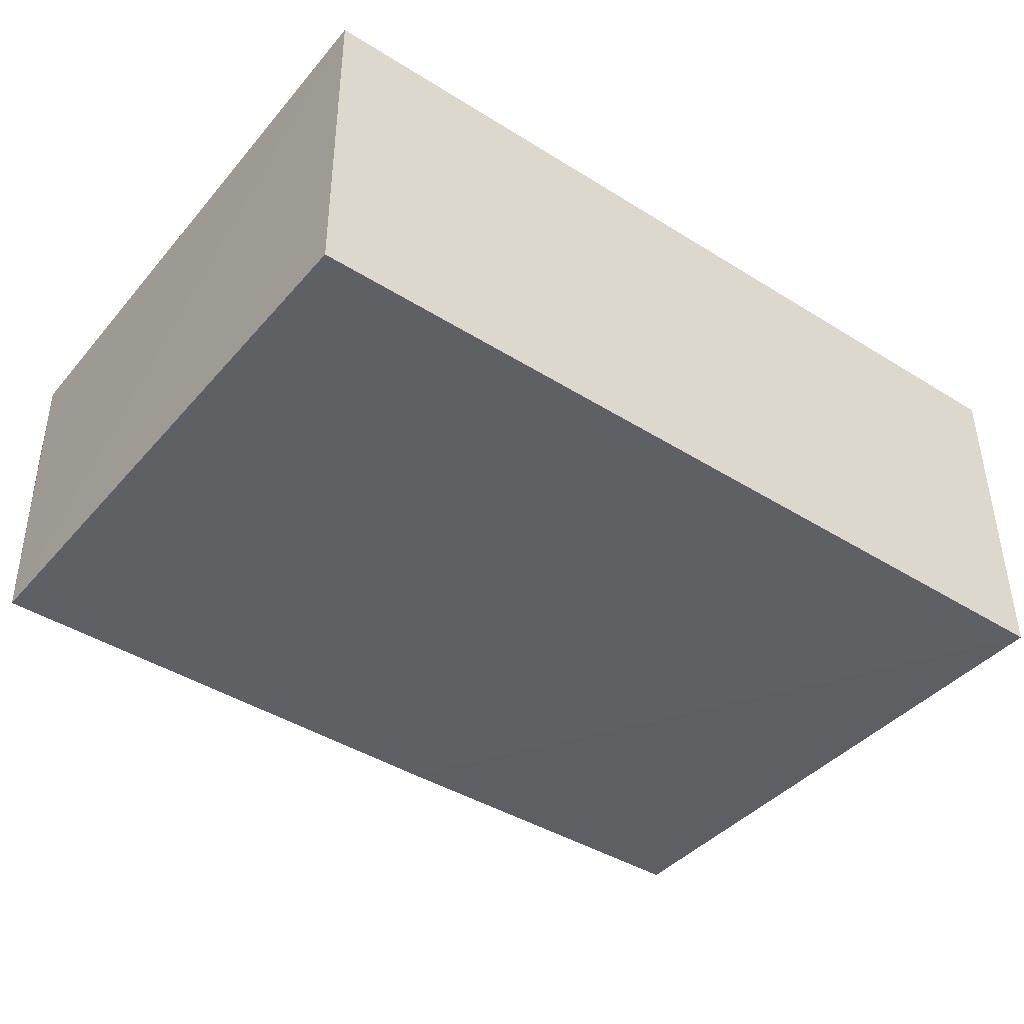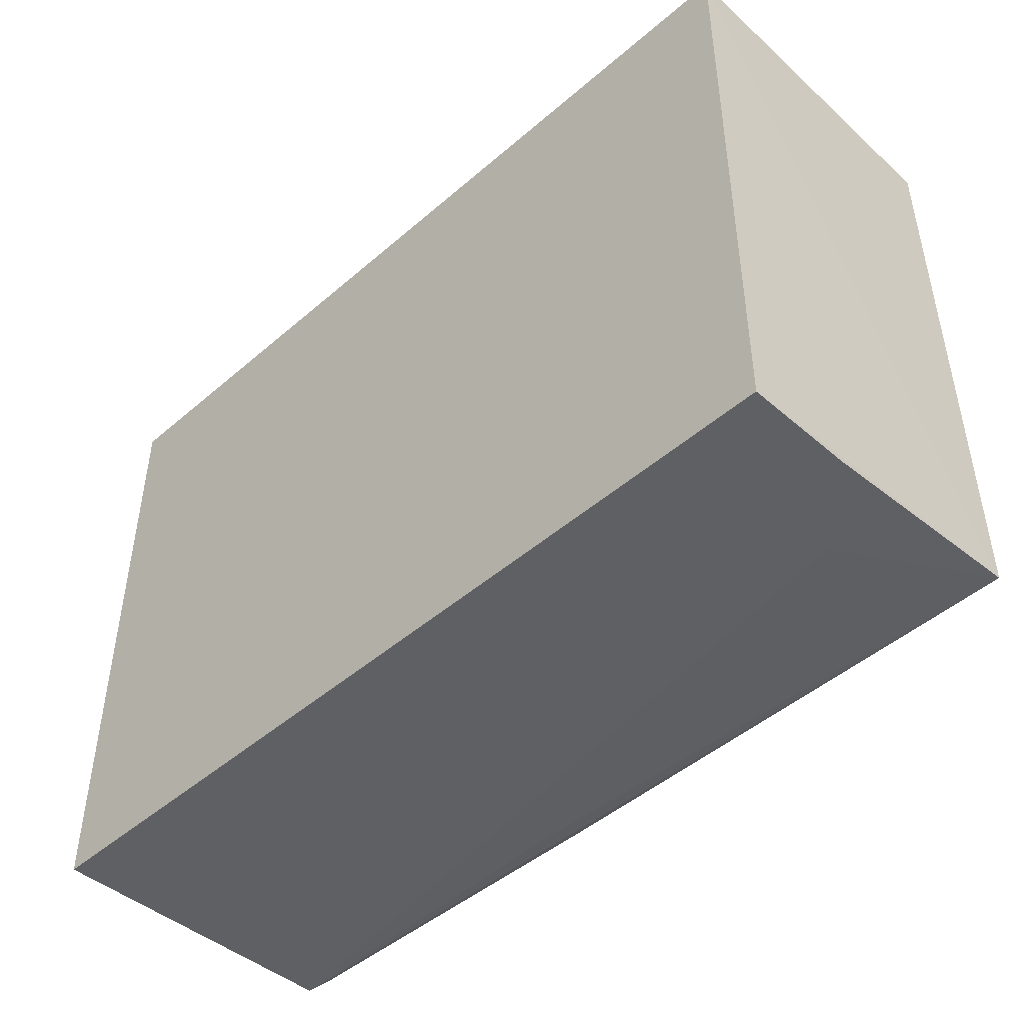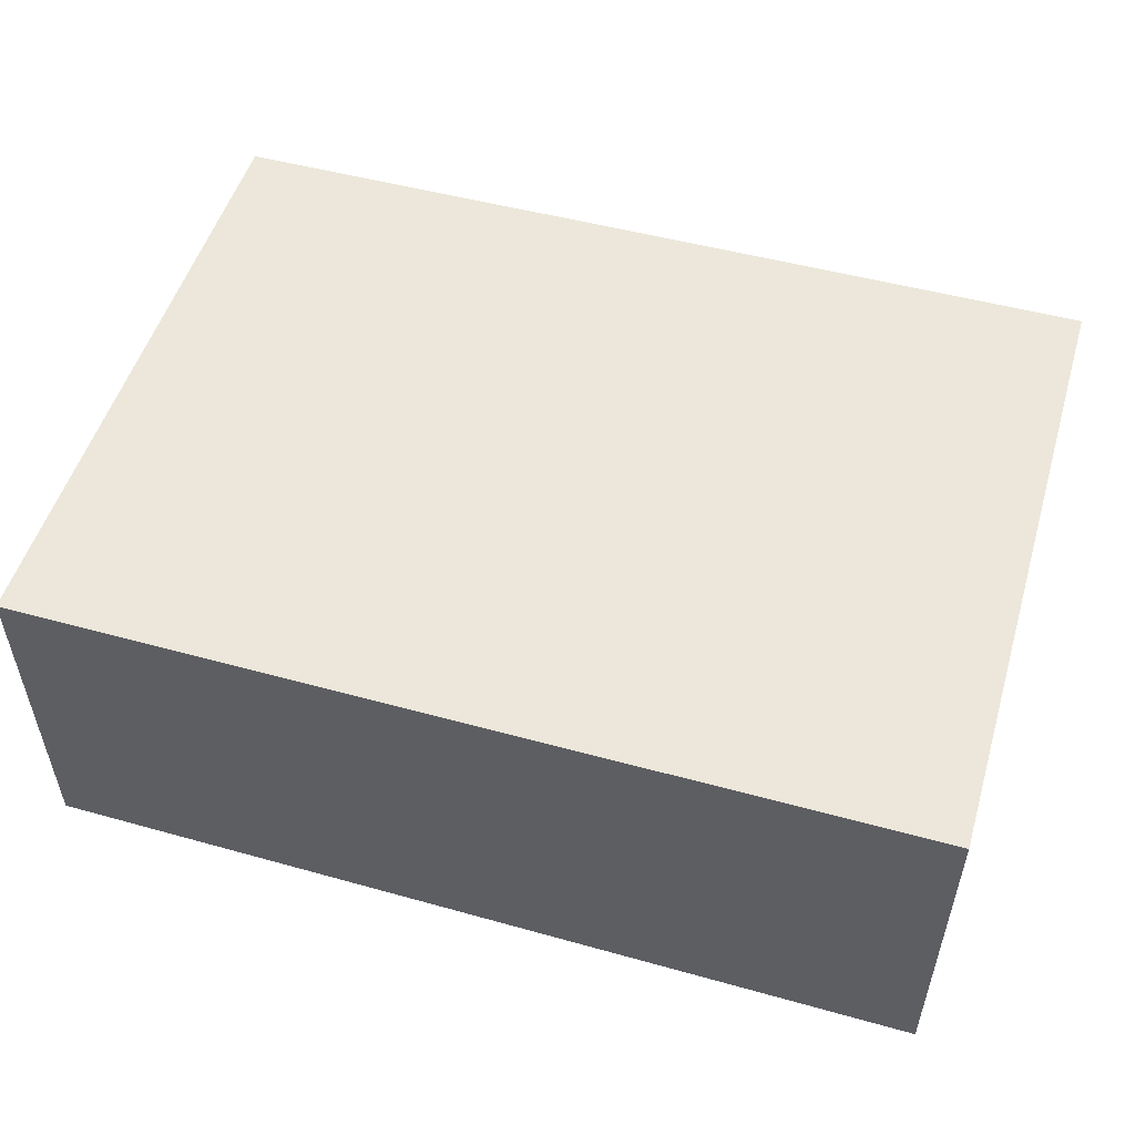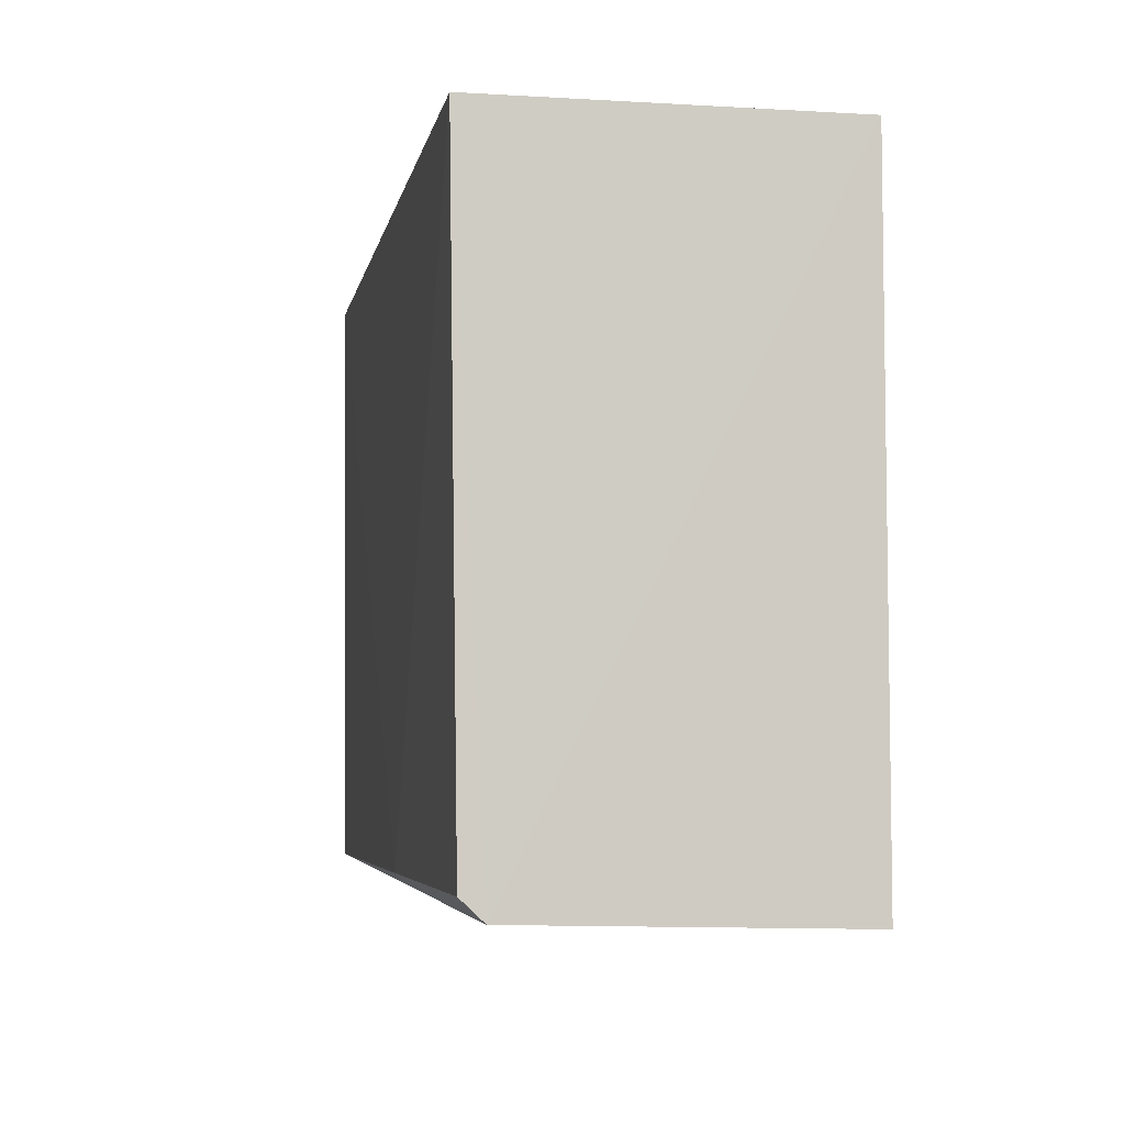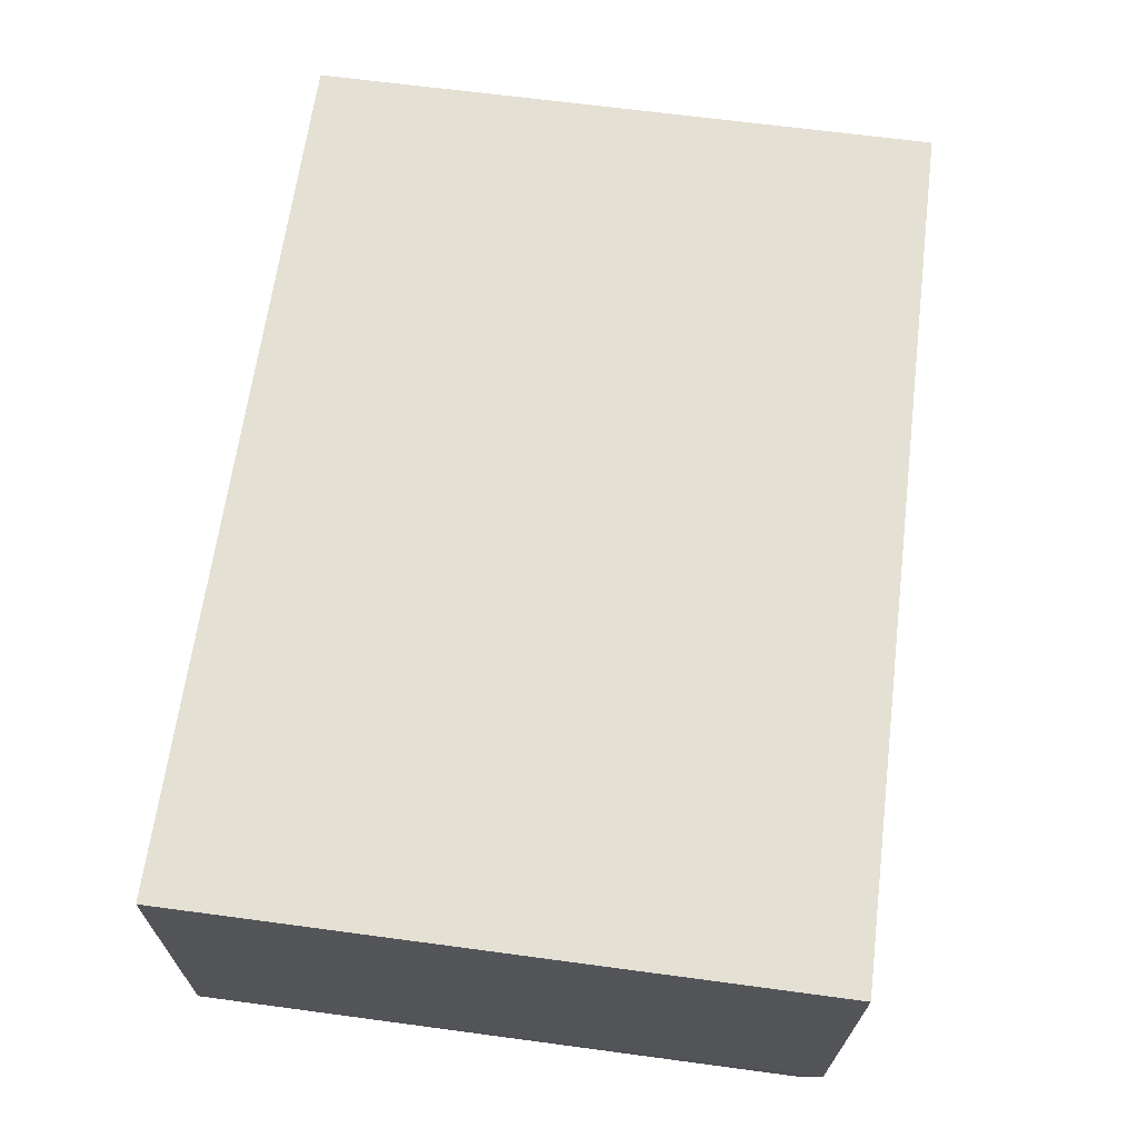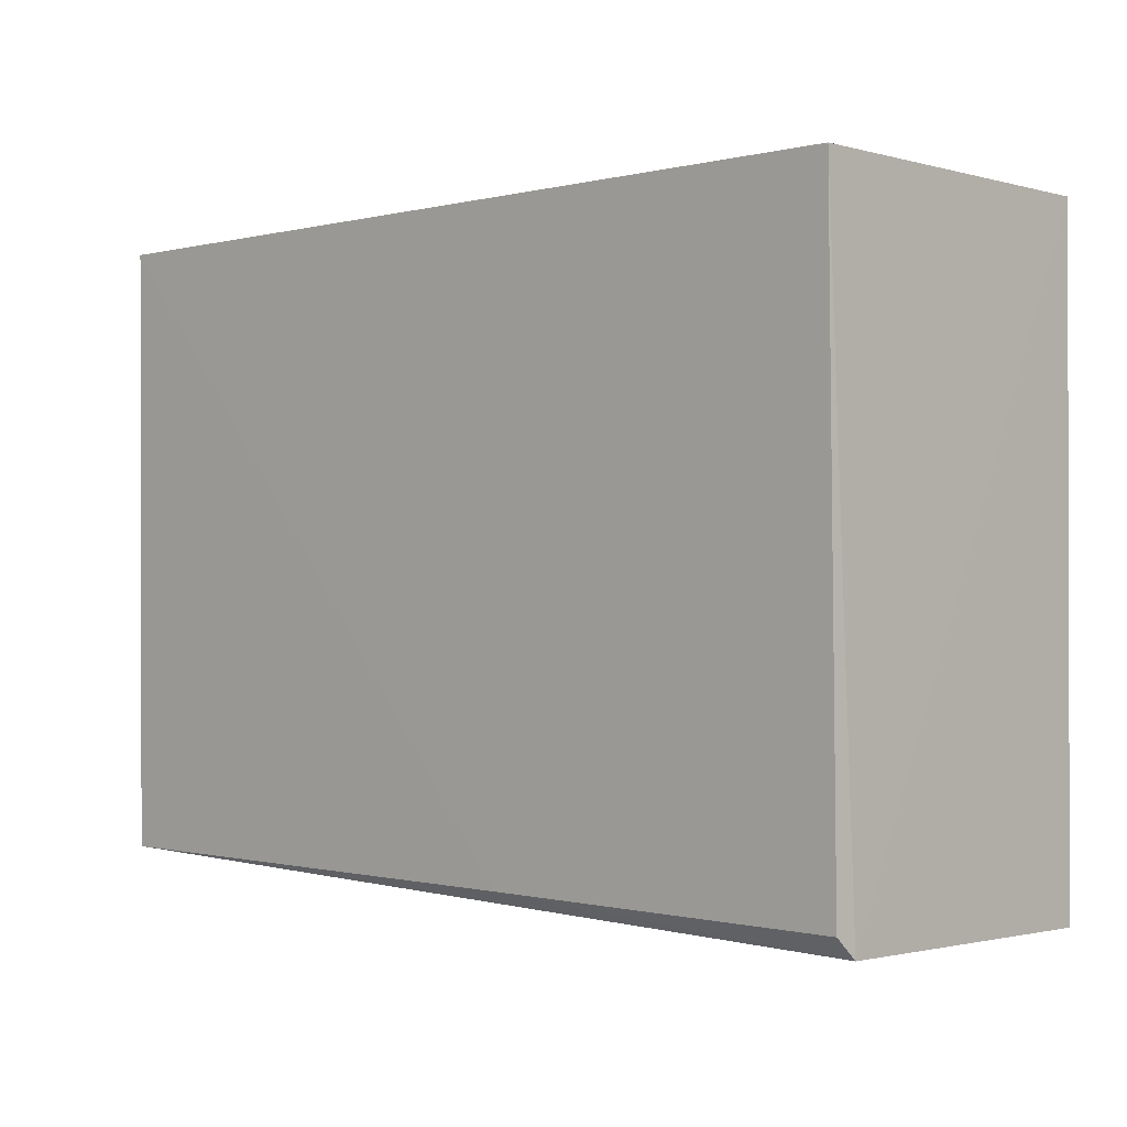
<metadata>
{"format":"obj","ext":"obj","renderer":"f3d","projection":"perspective","resolution":1024,"background":"white","views":[{"elev":-42.1,"azim":-36.7,"up":"+Y"},{"elev":-46.1,"azim":-135.5,"up":"+Z"},{"elev":51.9,"azim":16.6,"up":"+Y"},{"elev":-5.2,"azim":79.1,"up":"+Z"},{"elev":65.6,"azim":97.7,"up":"+Y"},{"elev":-0.6,"azim":43.3,"up":"+Z"}]}
</metadata>
<code>
v 0.02435 0.0008824 0.04062
v 0.02424 -0.02077 0.0406
v 0.02436 0.0009347 0.0005287
v -0.03137 0.0009718 0.0009682
v -0.03141 0.0008824 0.04062
v 0.001147 -0.0204 0.00244
v 0.02443 -0.01887 0.0009851
v -0.03128 -0.02034 0.04063
v 0.02432 -0.02026 0.002291
v -0.03149 -0.02 0.002439
v -0.02674 -0.01057 0.001267
v -0.03135 -0.006001 0.001203
v 0.001076 -0.01835 0.001408
f 1 3 4
f 5 1 4
f 7 1 2
f 7 3 1
f 7 4 3
f 8 2 1
f 8 1 5
f 8 6 2
f 9 7 2
f 9 2 6
f 9 6 7
f 10 7 6
f 10 6 8
f 10 8 5
f 10 5 4
f 11 4 7
f 12 11 10
f 12 10 4
f 12 4 11
f 13 11 7
f 13 7 10
f 13 10 11

</code>
